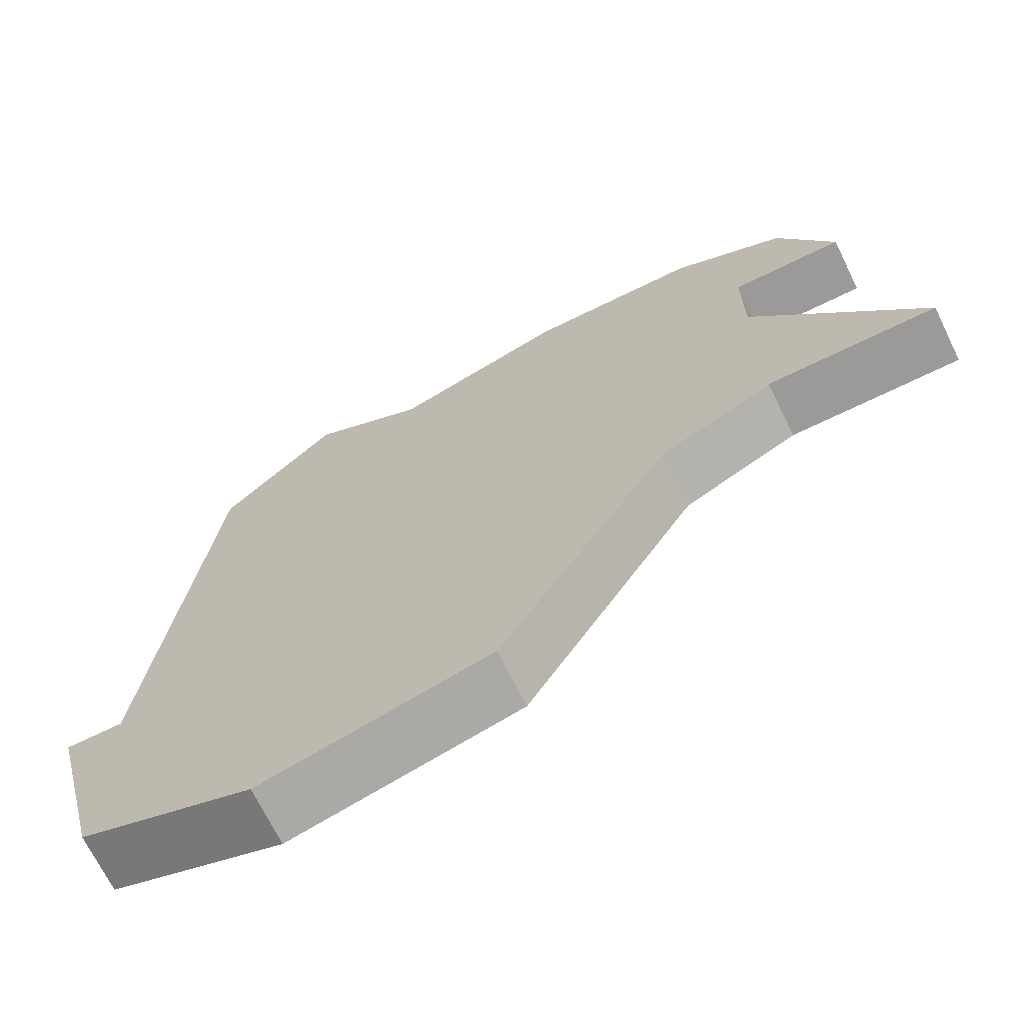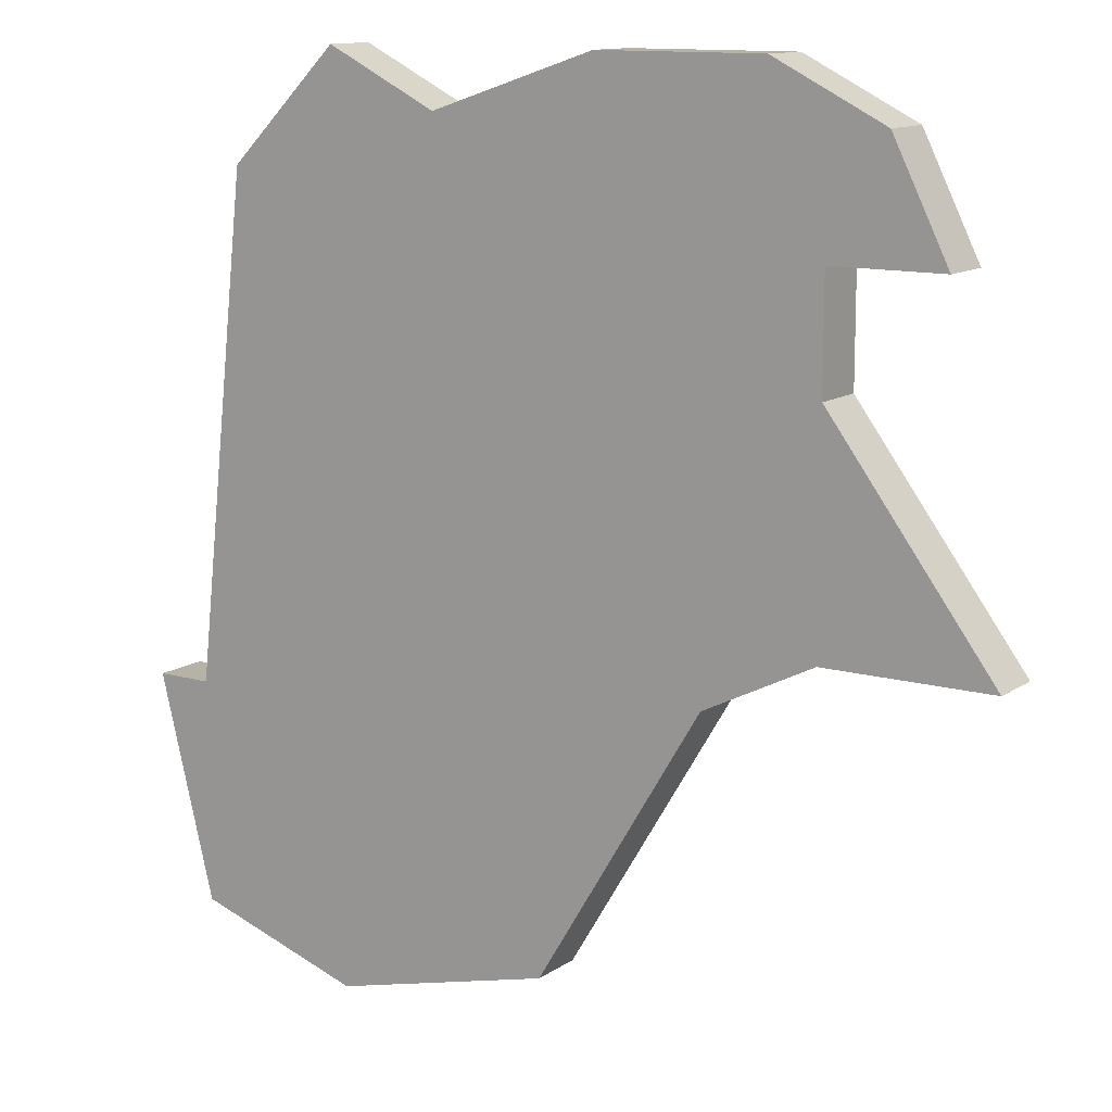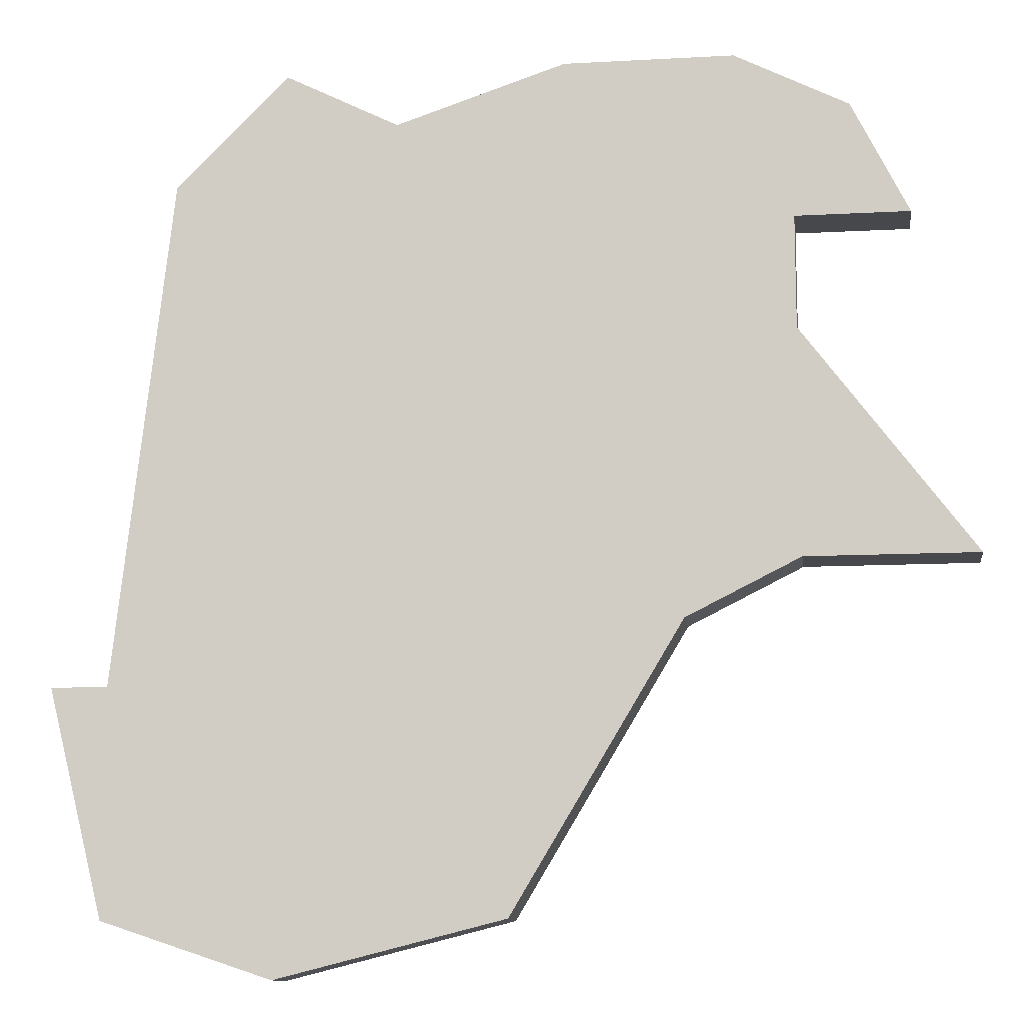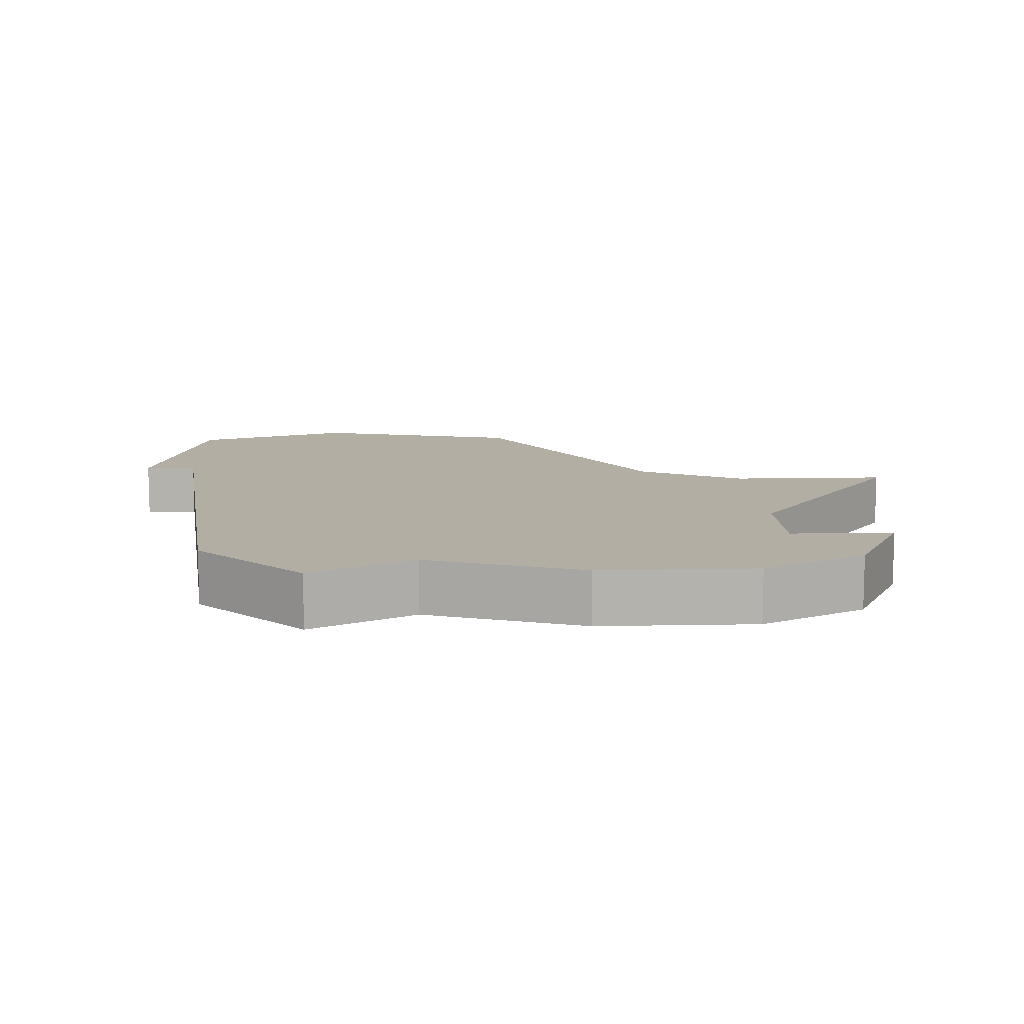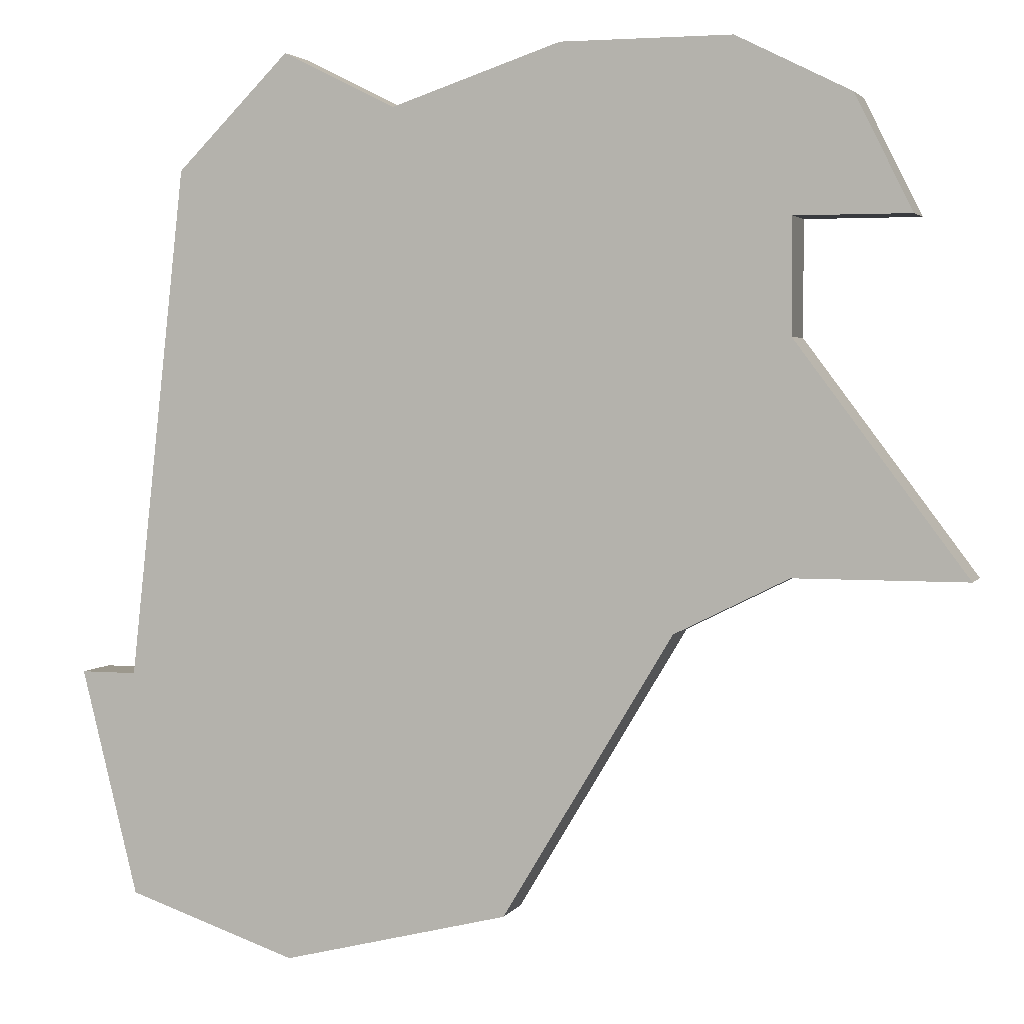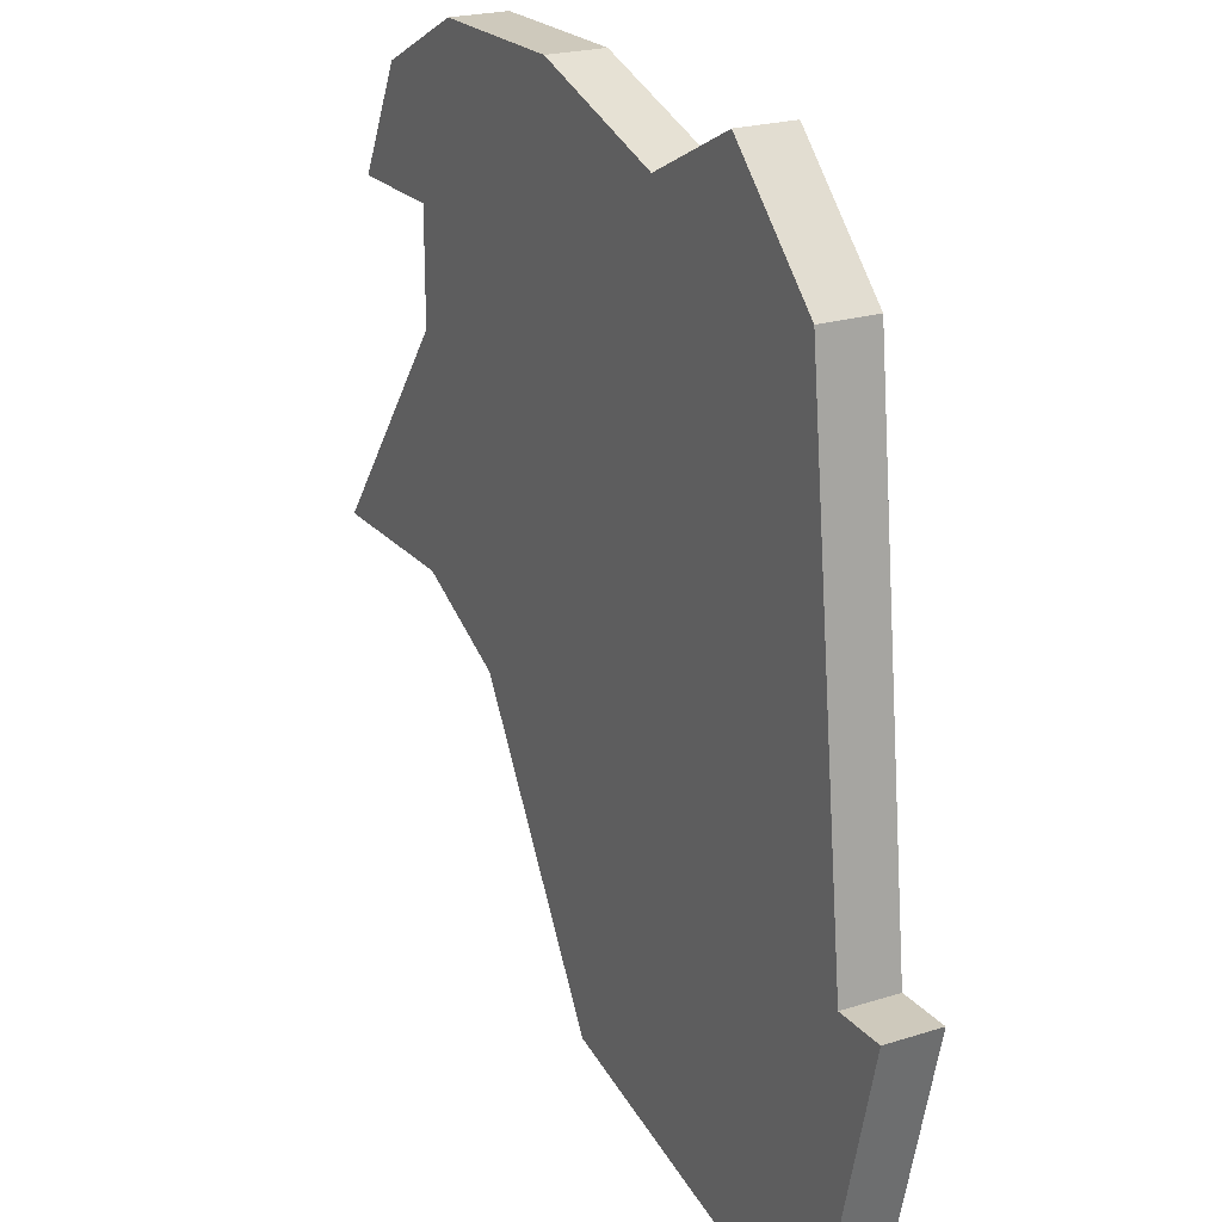
<metadata>
{"format":"obj","ext":"obj","renderer":"f3d","projection":"perspective","resolution":1024,"background":"white","views":[{"elev":-69.4,"azim":-153.9,"up":"+Y"},{"elev":12.4,"azim":-146.5,"up":"+Y"},{"elev":-11.6,"azim":-172.4,"up":"+Y"},{"elev":10.9,"azim":177.2,"up":"+Z"},{"elev":3.0,"azim":-162.7,"up":"+Y"},{"elev":22.3,"azim":61.1,"up":"+Y"}]}
</metadata>
<code>
v 3014 -601 0
v 3013 -603 0
v 3015 -603 0
v 3015 -605 0
v 3012 -609 0
v 3015 -609 0
v 3017 -610 0
v 3020 -615 0
v 3024 -616 0
v 3027 -615 0
v 3028 -611 0
v 3027 -611 0
v 3026 -602 0
v 3024 -600 0
v 3022 -601 0
v 3019 -600 0
v 3016 -600 0
v 3014 -601 1
v 3013 -603 1
v 3015 -603 1
v 3015 -605 1
v 3012 -609 1
v 3015 -609 1
v 3017 -610 1
v 3020 -615 1
v 3024 -616 1
v 3027 -615 1
v 3028 -611 1
v 3027 -611 1
v 3026 -602 1
v 3024 -600 1
v 3022 -601 1
v 3019 -600 1
v 3016 -600 1
f 2 1 17
f 6 5 4
f 9 8 7
f 11 10 9
f 14 13 12
f 17 16 15
f 3 2 17
f 7 6 4
f 12 11 9
f 15 14 12
f 3 17 15
f 7 4 3
f 12 9 7
f 3 15 12
f 12 7 3
f 34 18 19
f 21 22 23
f 24 25 26
f 26 27 28
f 29 30 31
f 32 33 34
f 34 19 20
f 21 23 24
f 26 28 29
f 29 31 32
f 32 34 20
f 20 21 24
f 24 26 29
f 29 32 20
f 20 24 29
f 19 18 2
f 2 18 1
f 20 19 3
f 3 19 2
f 21 20 4
f 4 20 3
f 22 21 5
f 5 21 4
f 23 22 6
f 6 22 5
f 24 23 7
f 7 23 6
f 25 24 8
f 8 24 7
f 26 25 9
f 9 25 8
f 27 26 10
f 10 26 9
f 28 27 11
f 11 27 10
f 29 28 12
f 12 28 11
f 30 29 13
f 13 29 12
f 31 30 14
f 14 30 13
f 32 31 15
f 15 31 14
f 33 32 16
f 16 32 15
f 18 34 1
f 1 34 17
f 34 33 17
f 17 33 16

</code>
